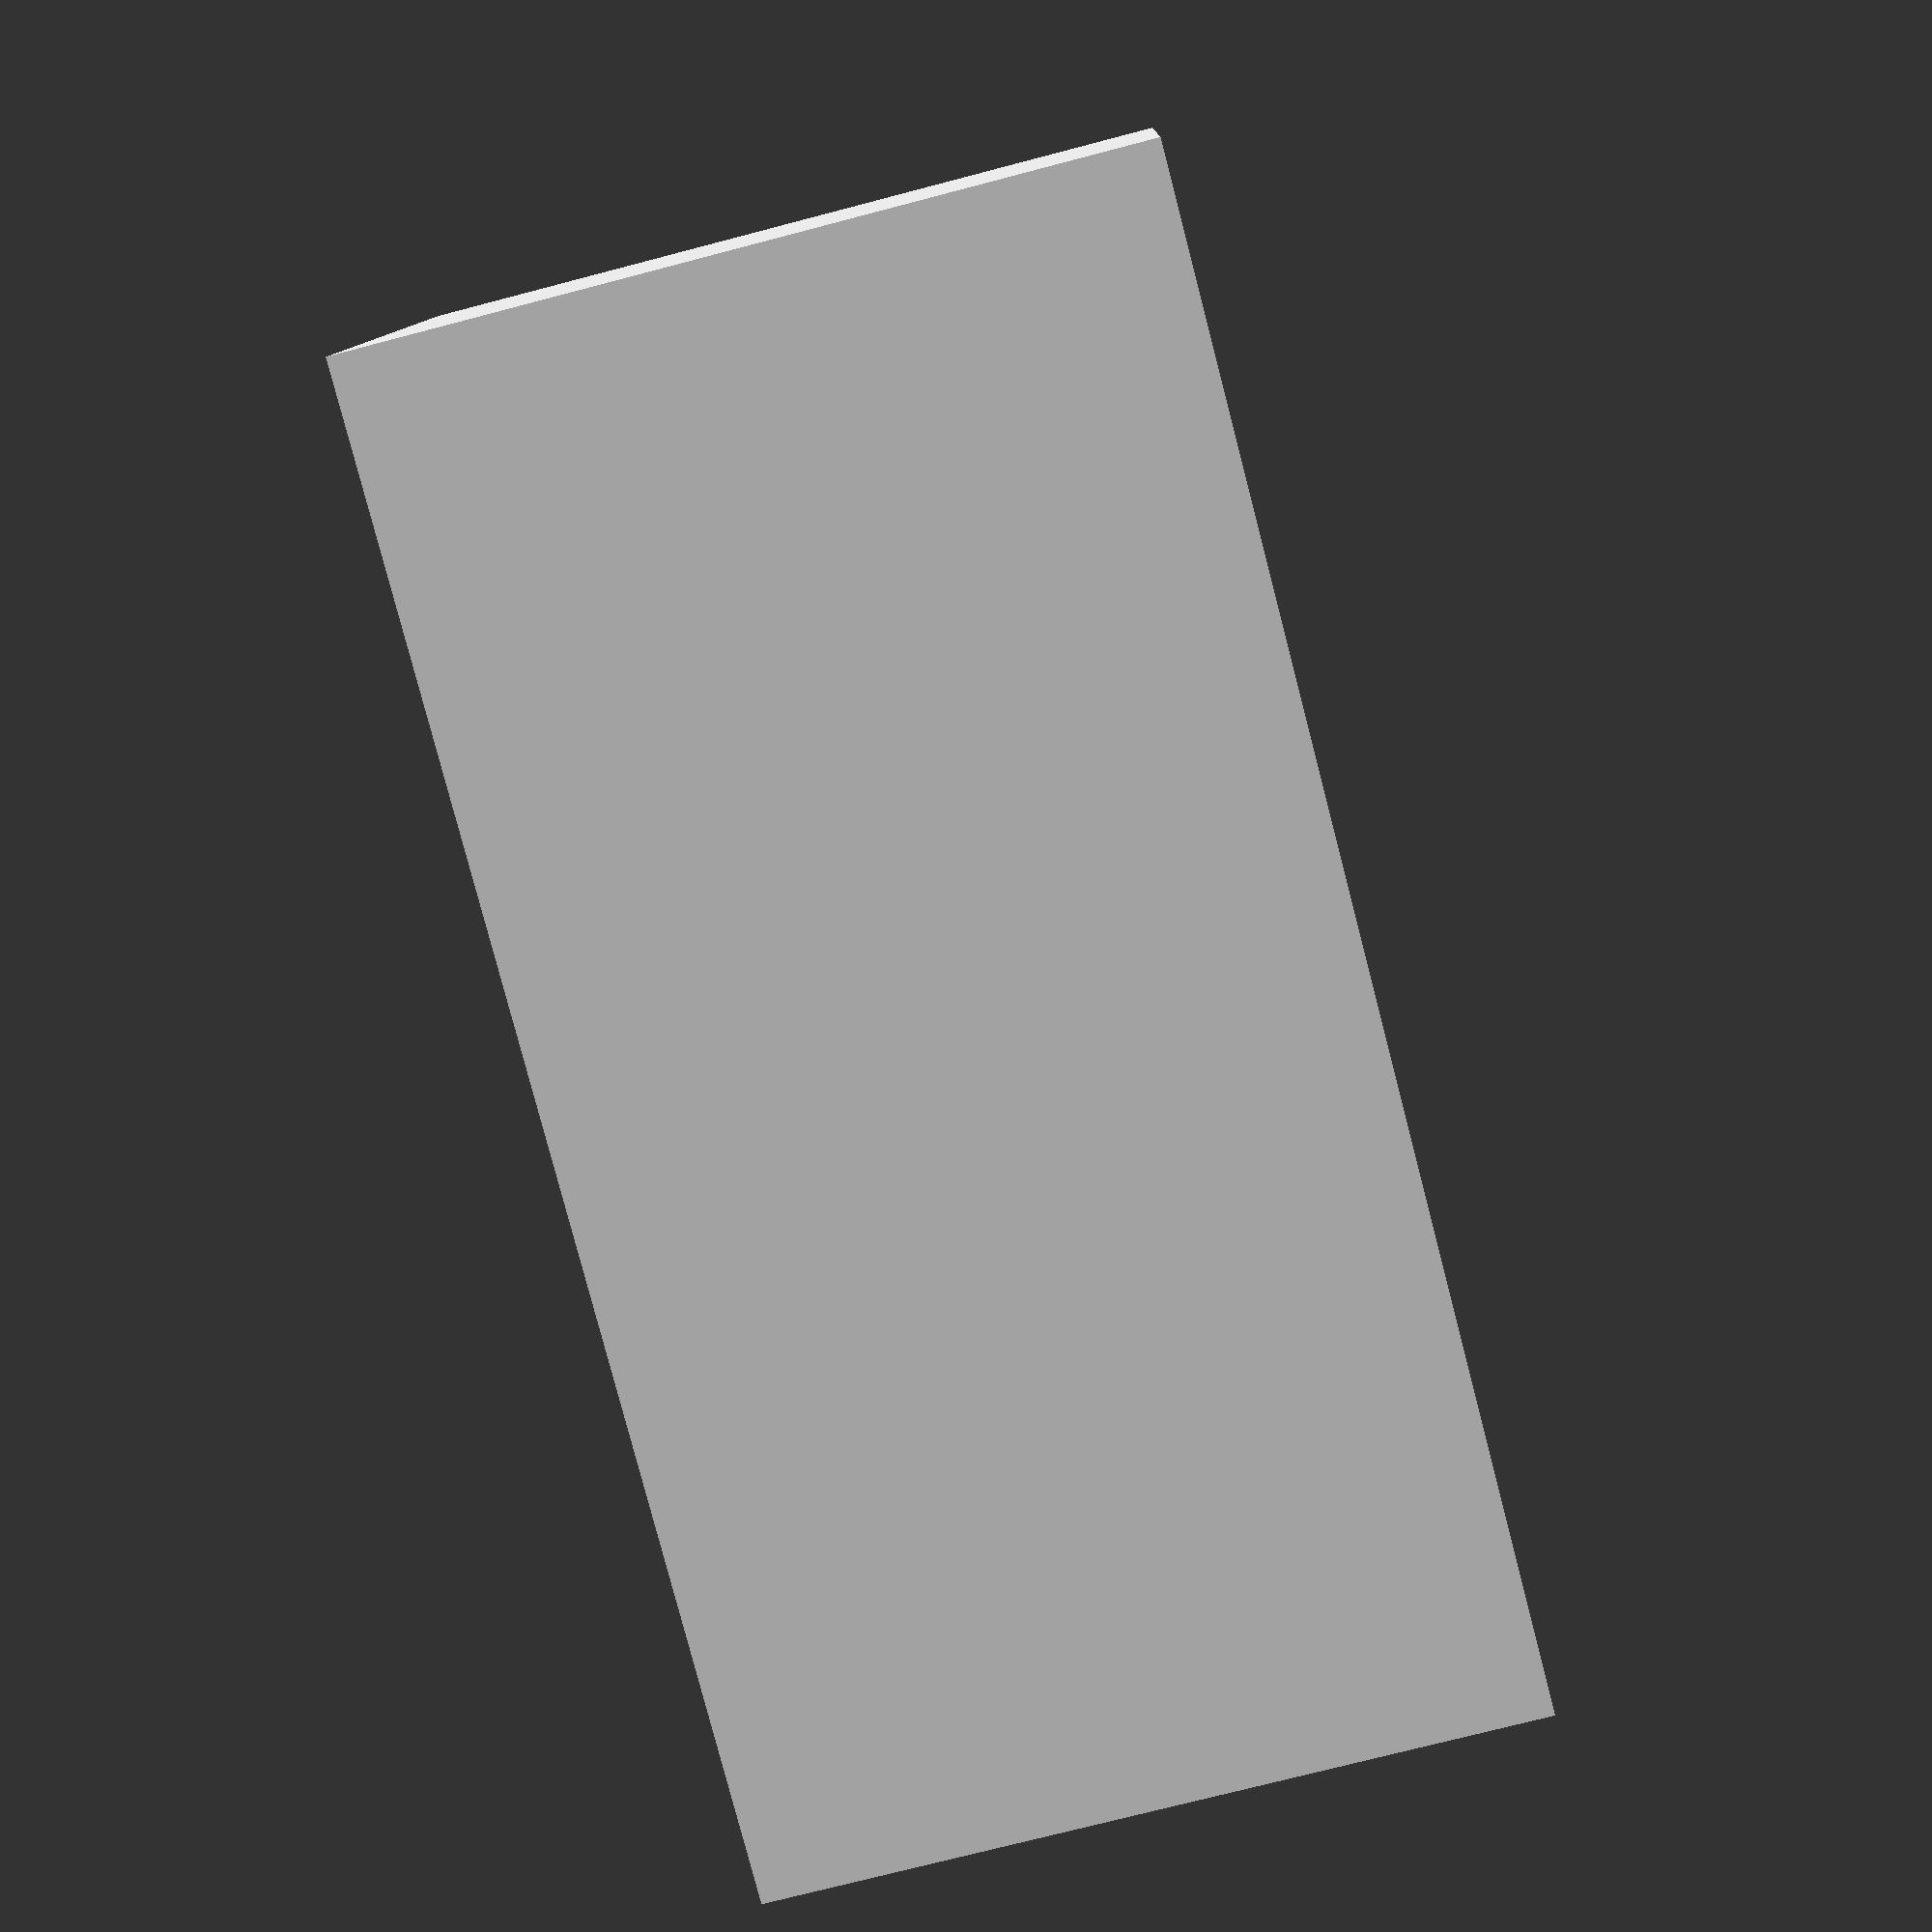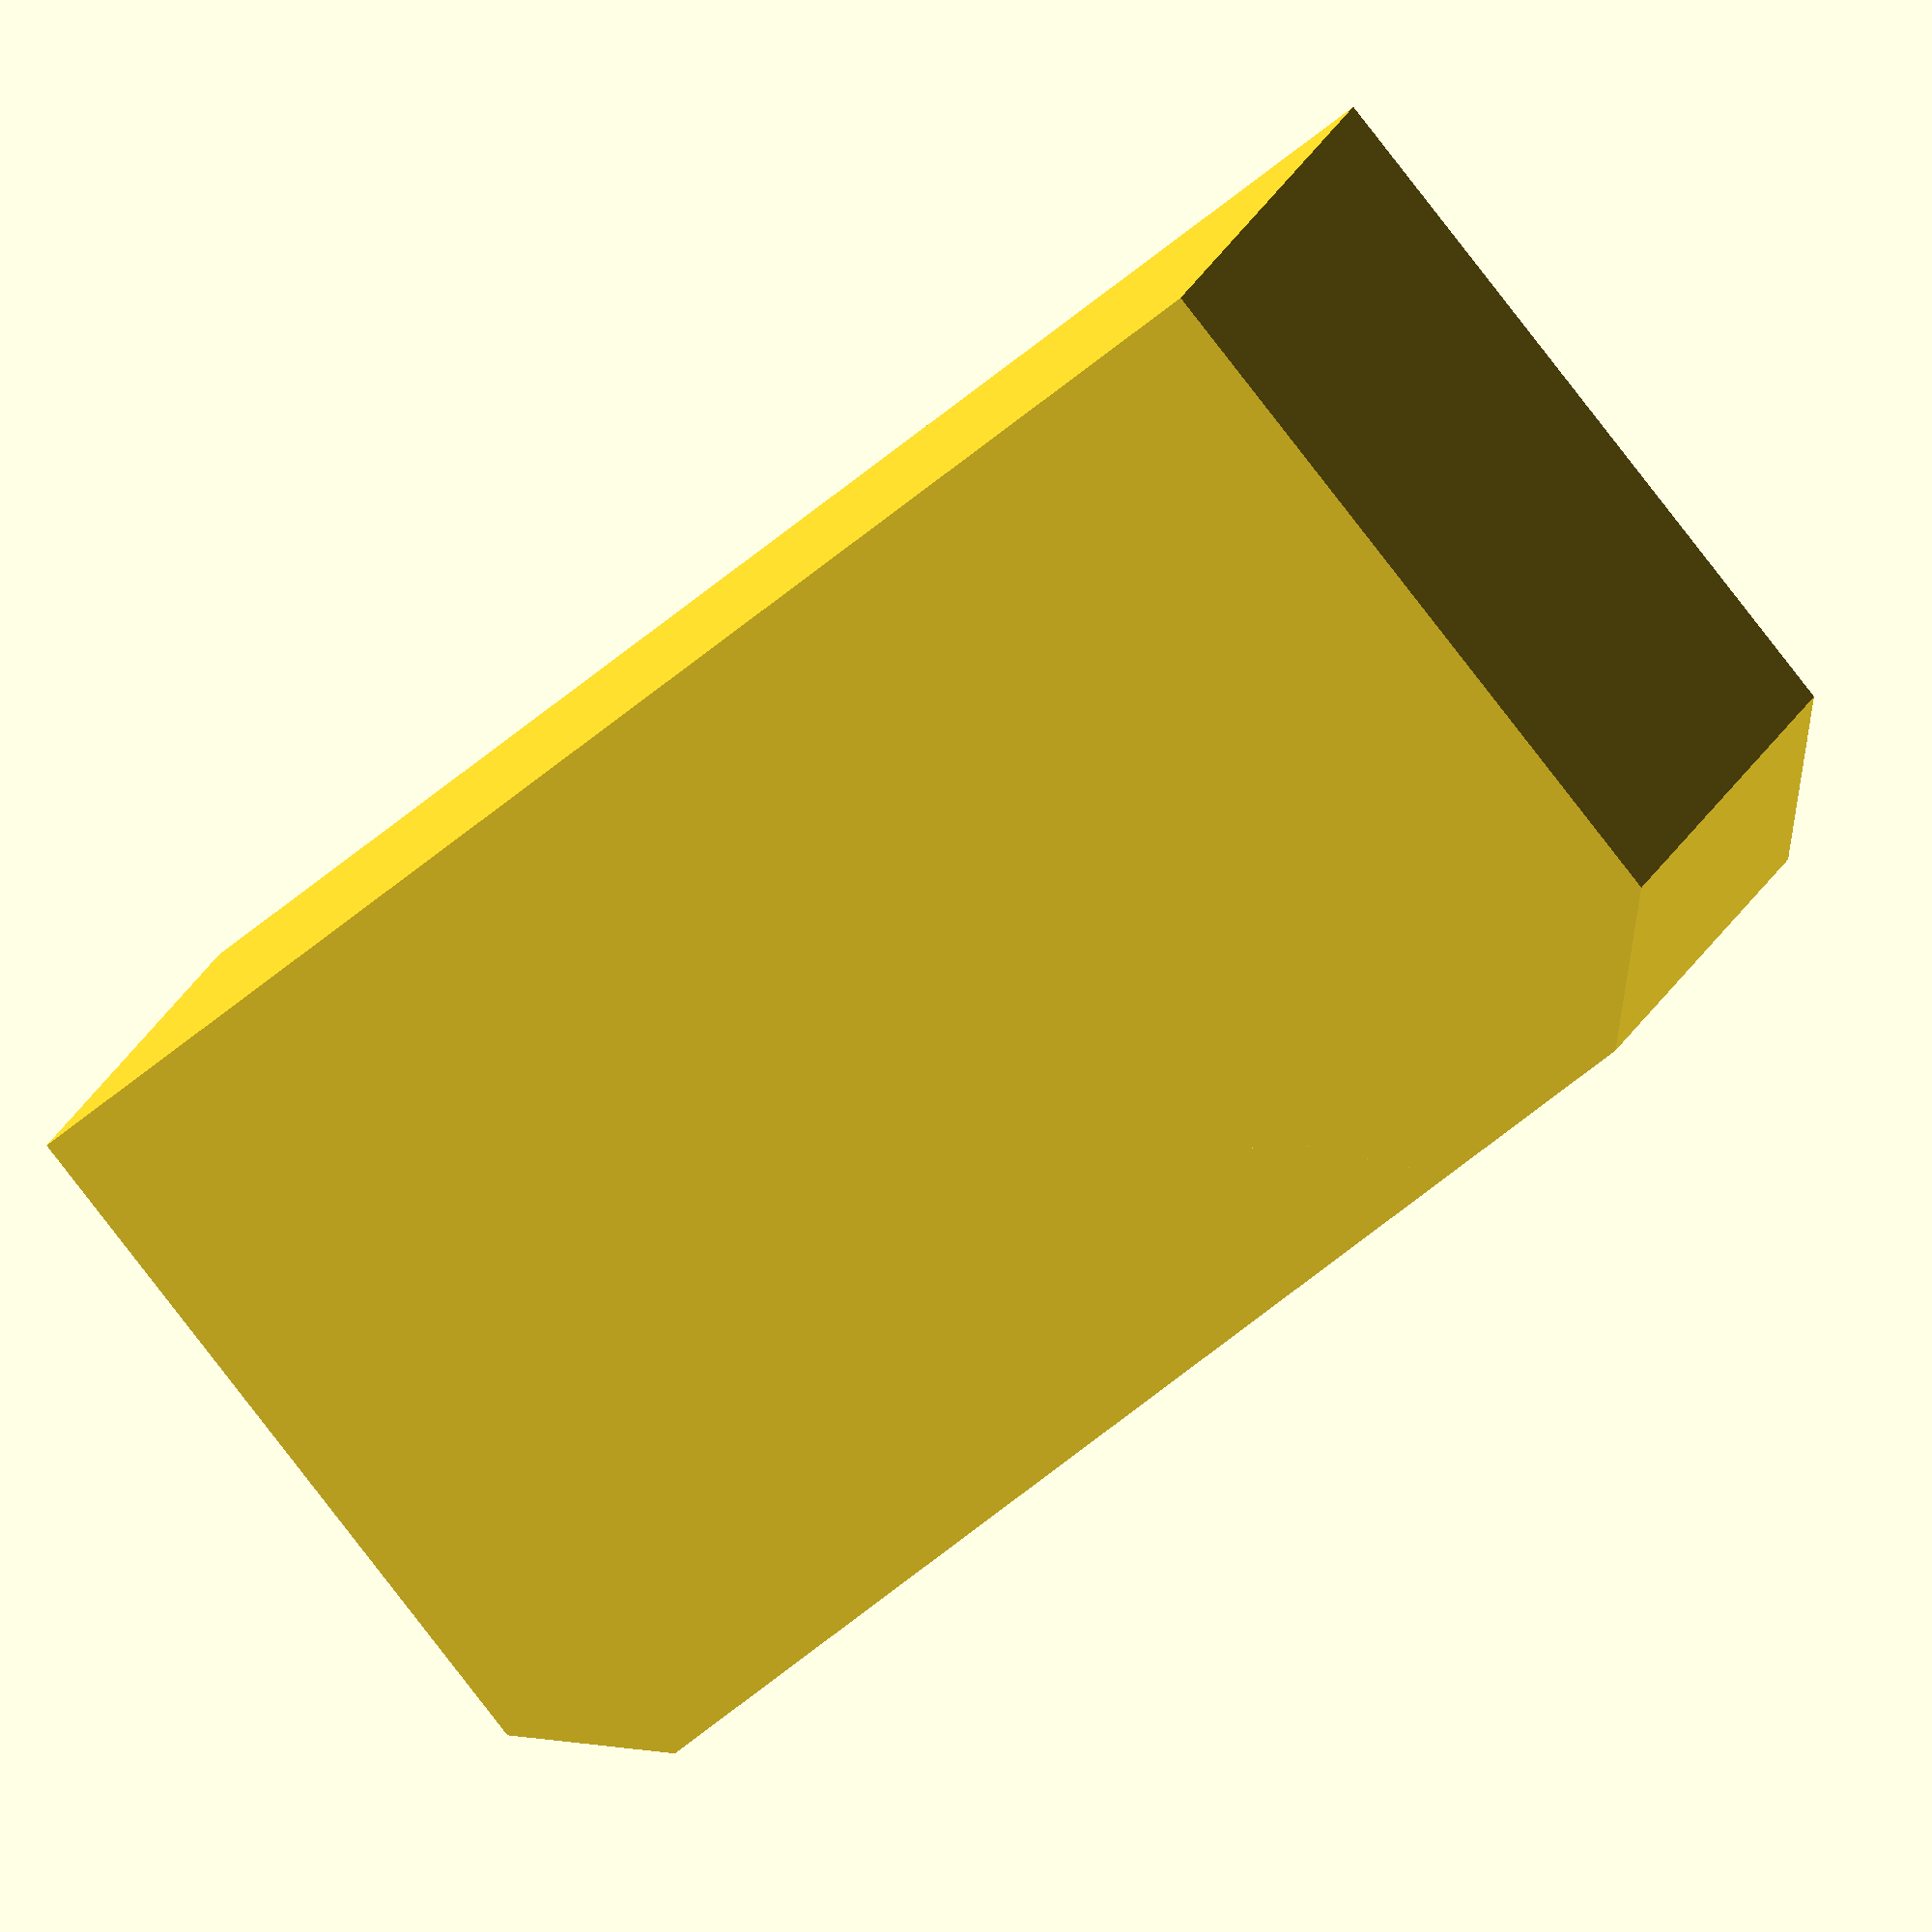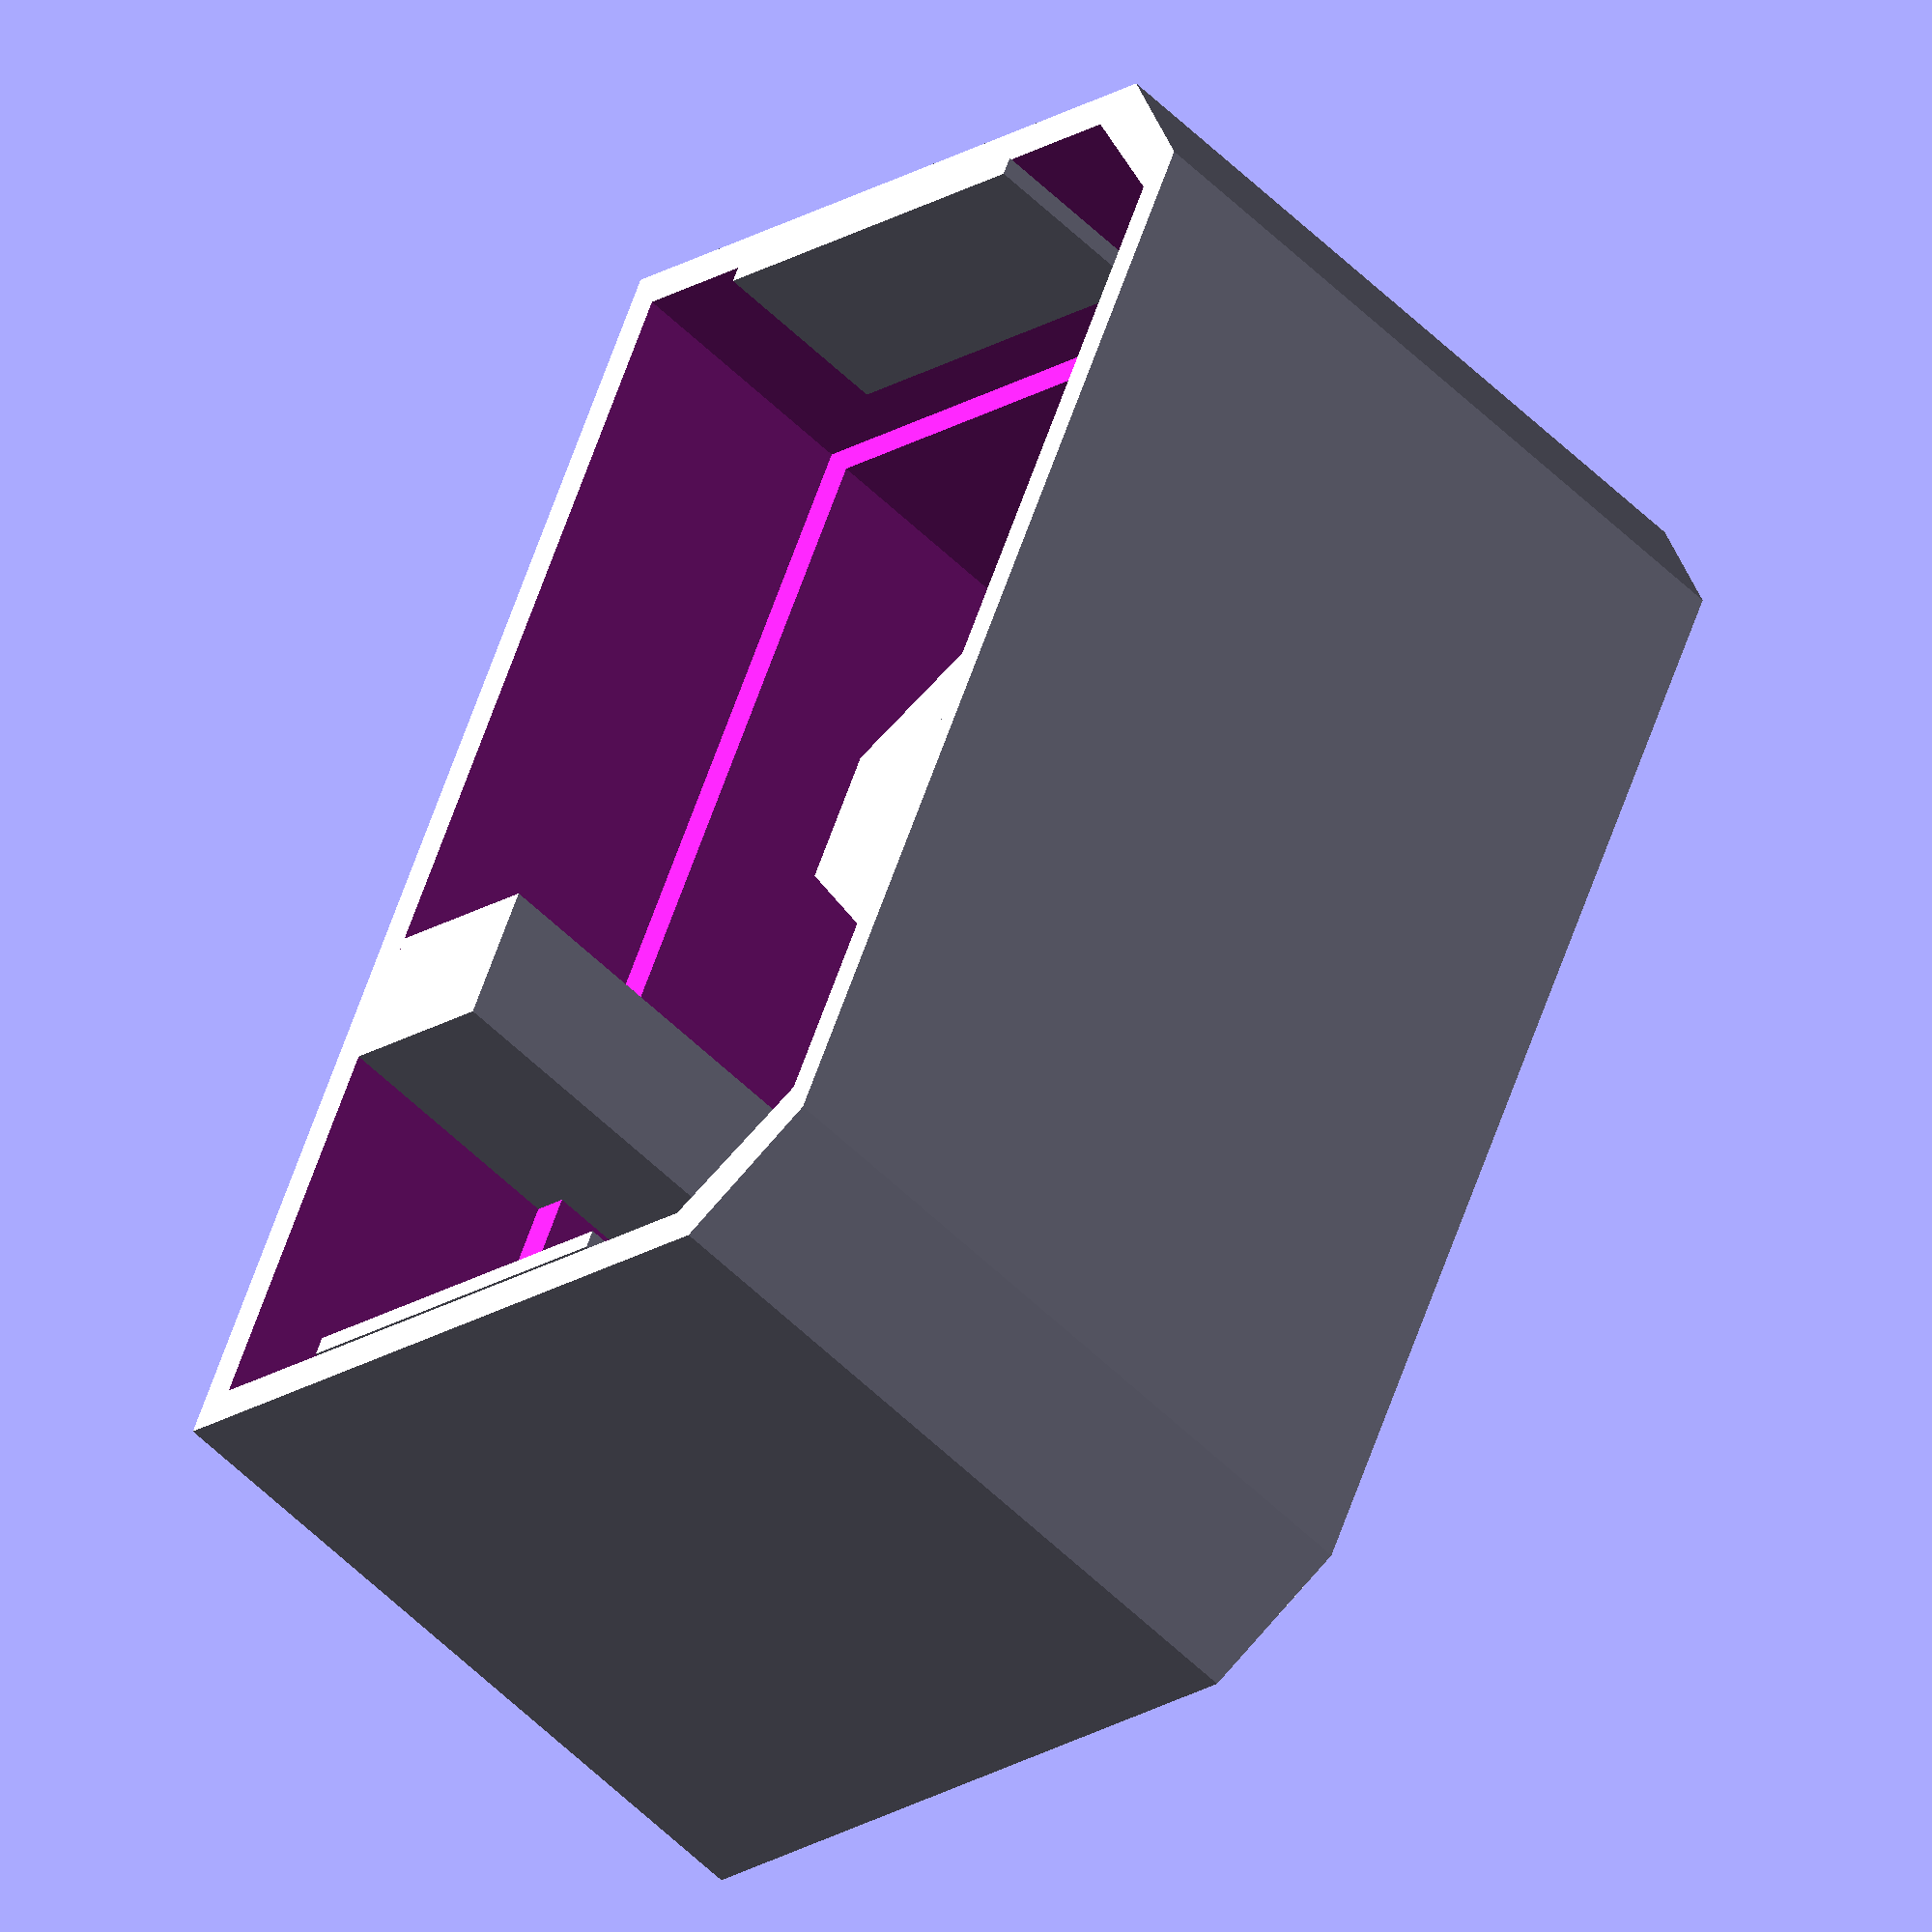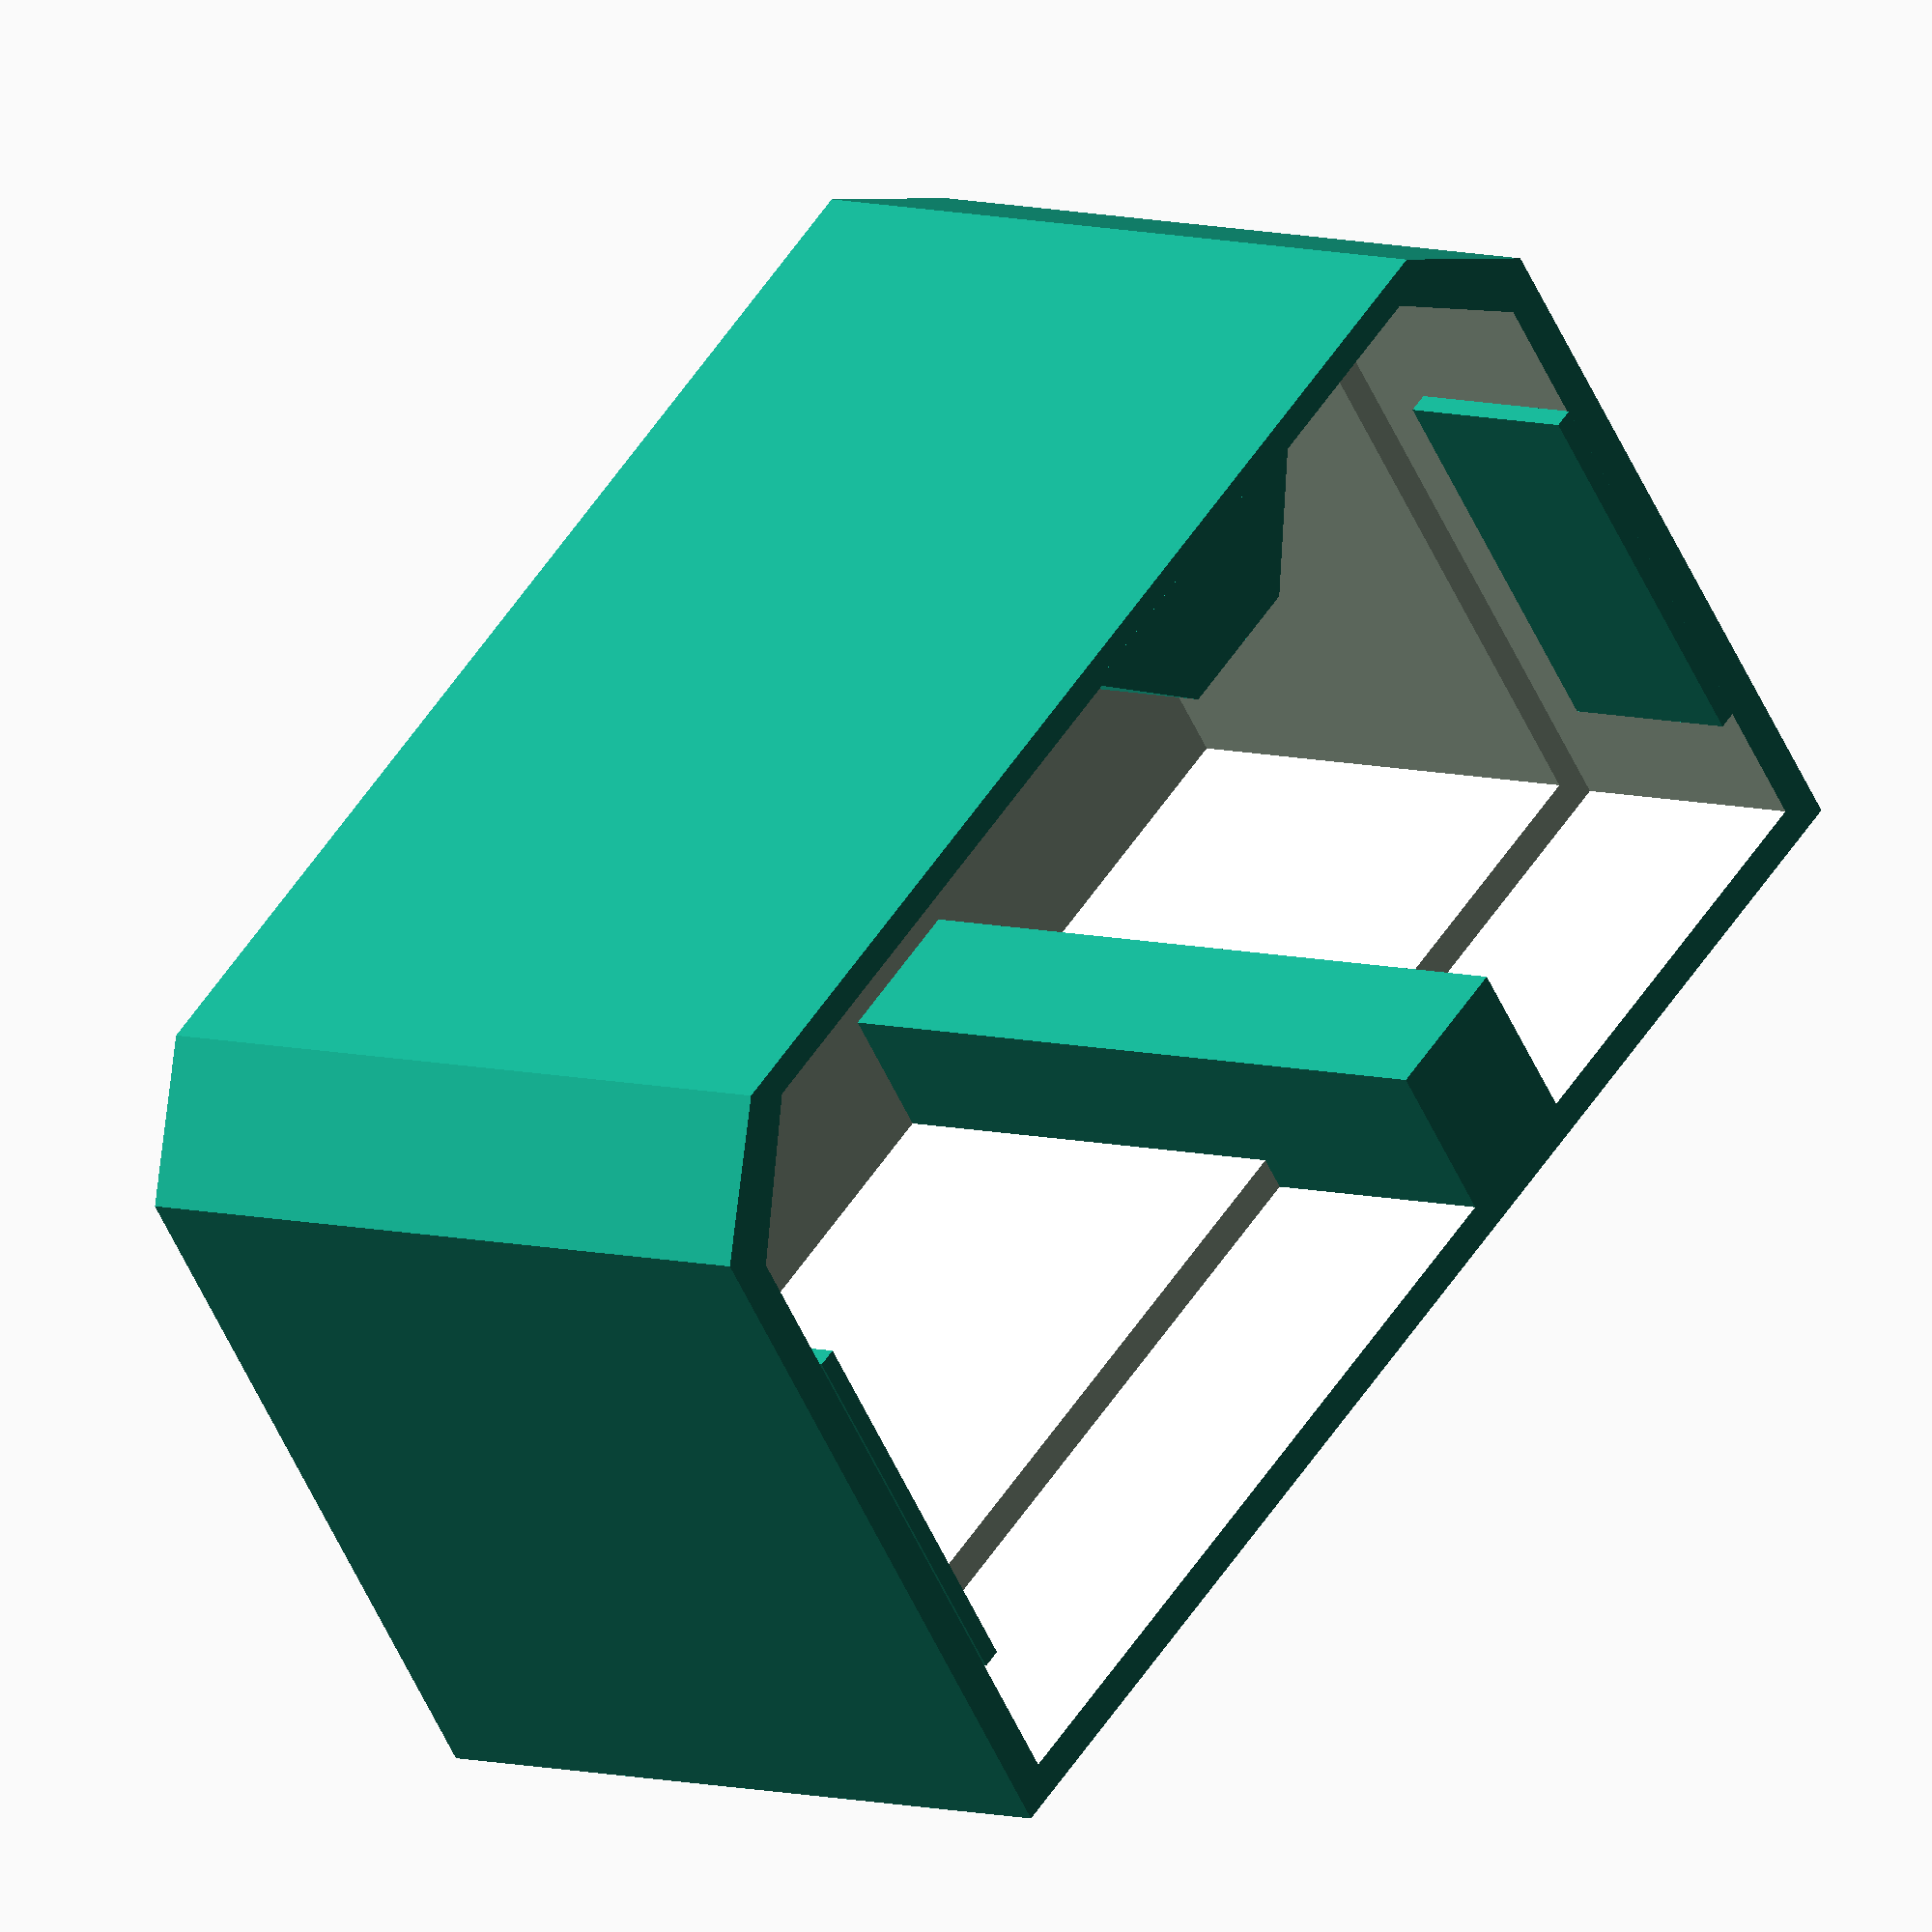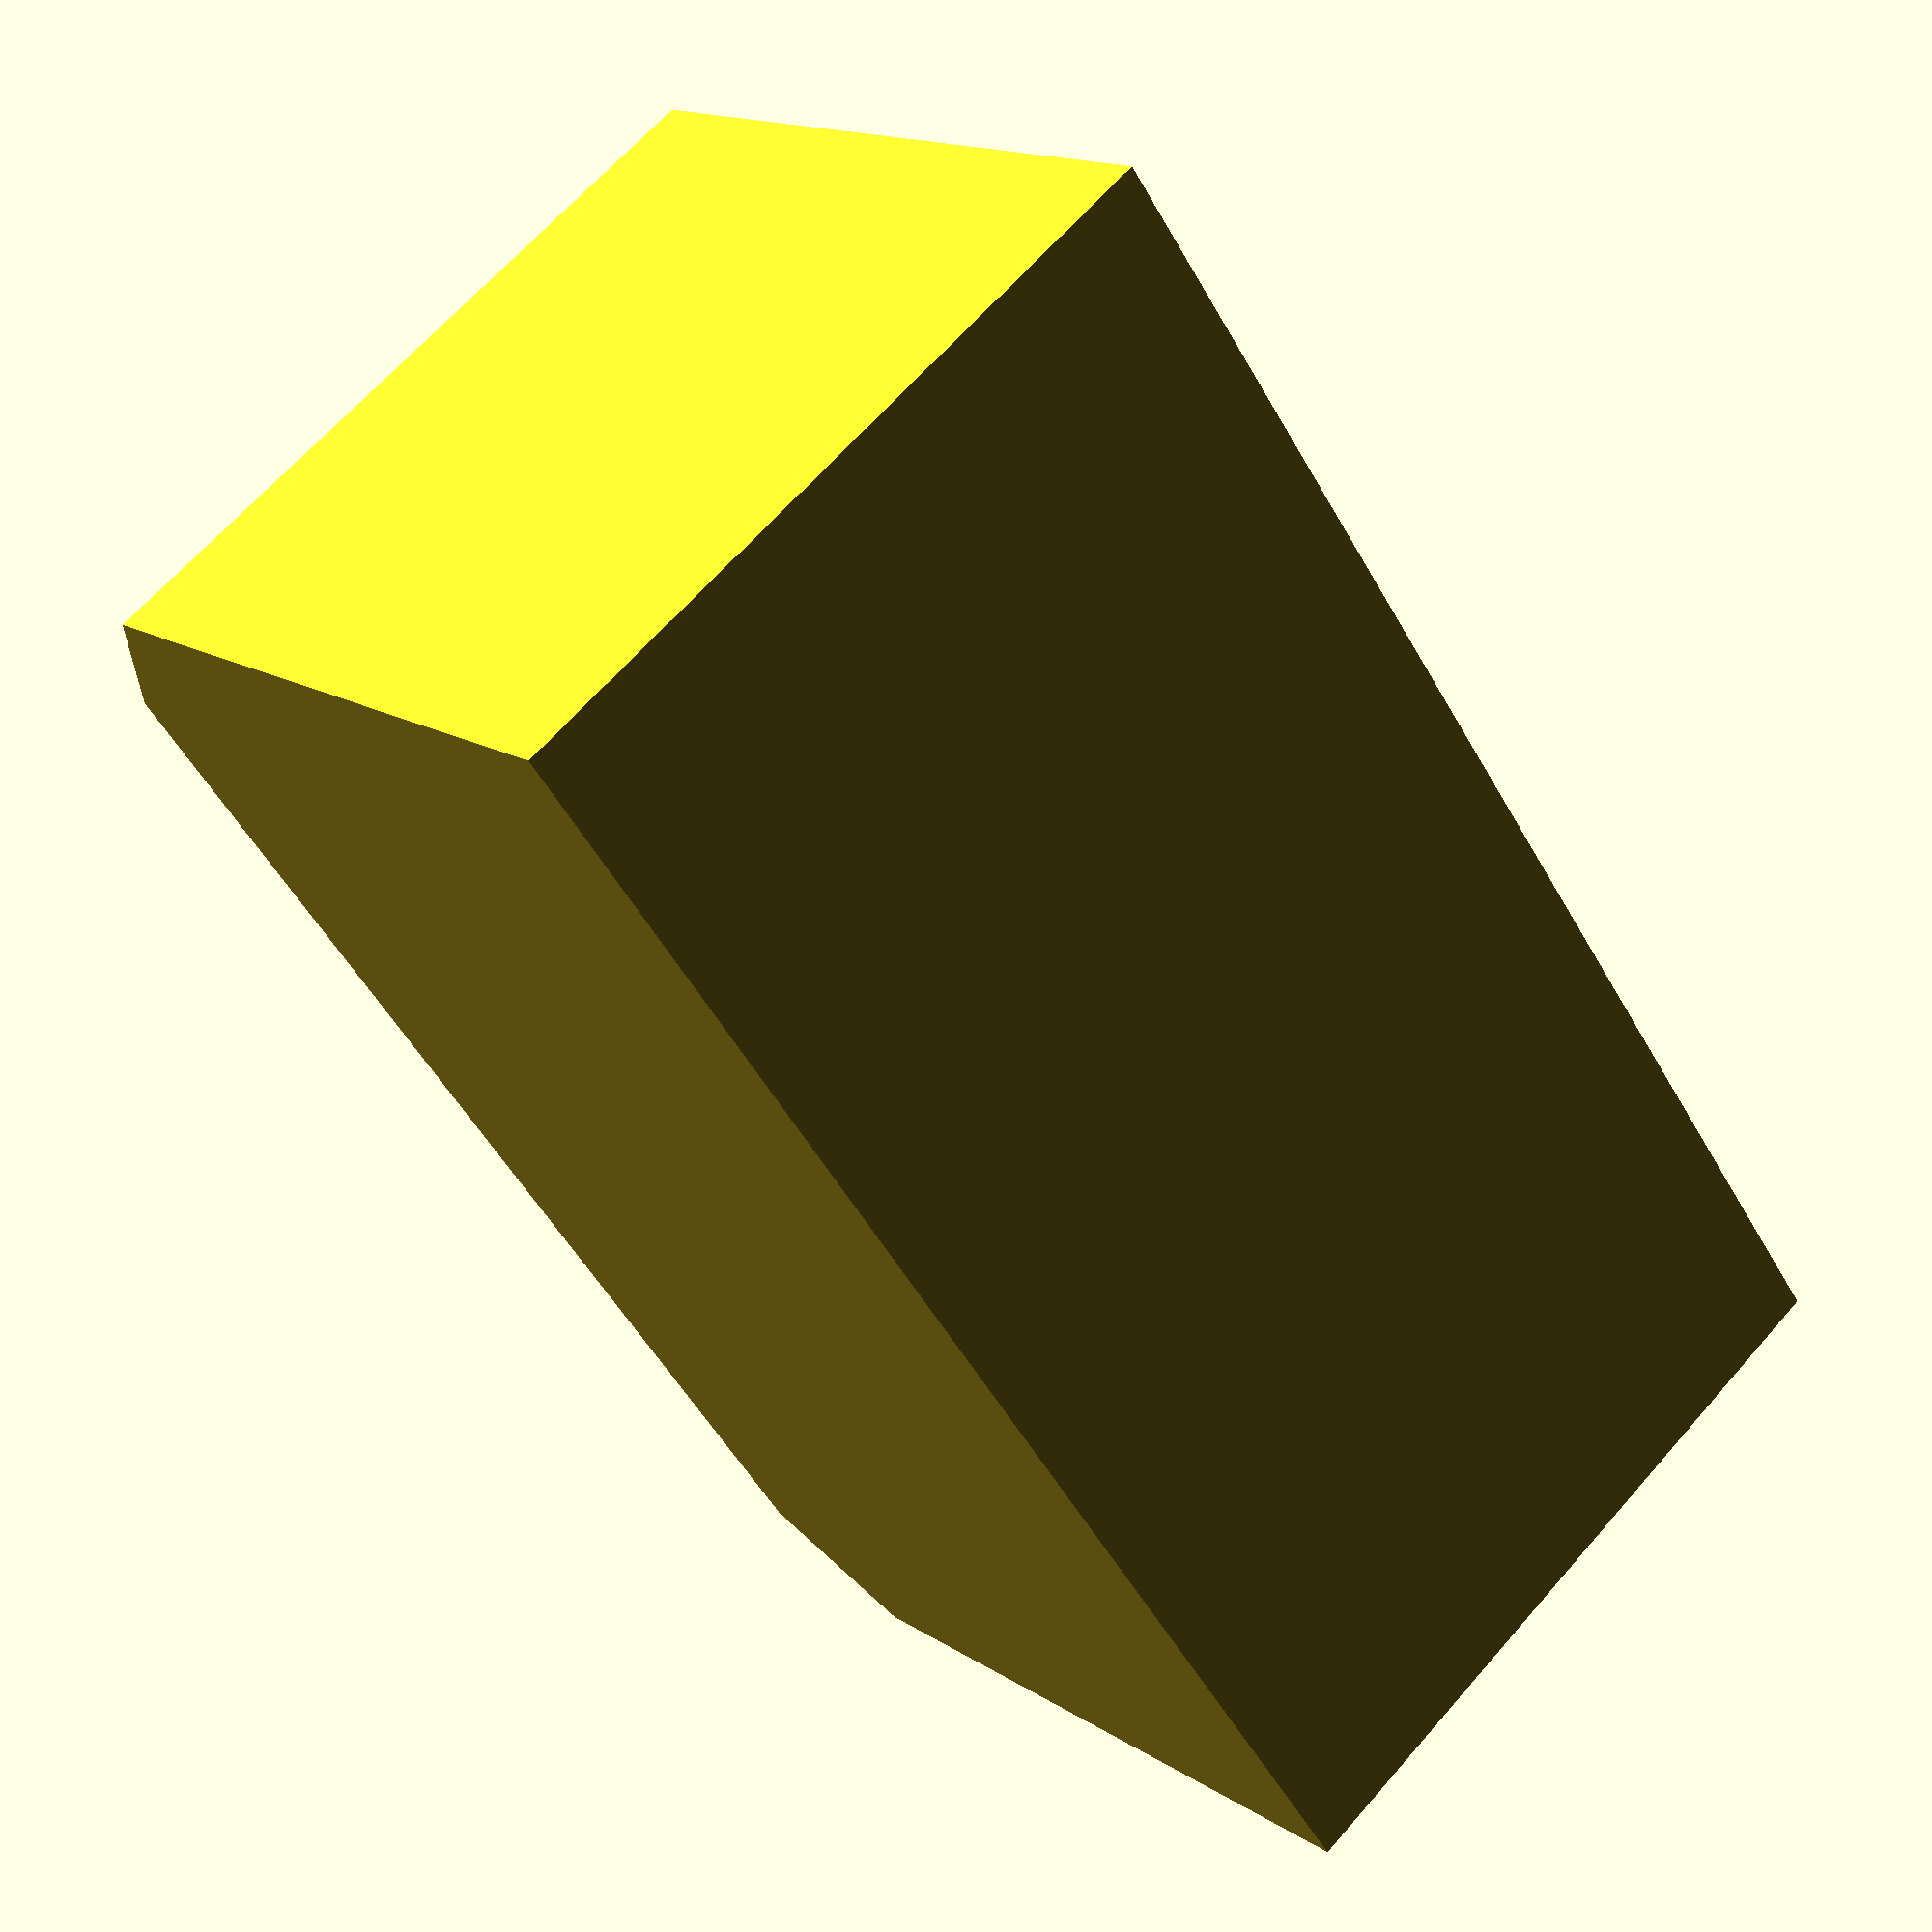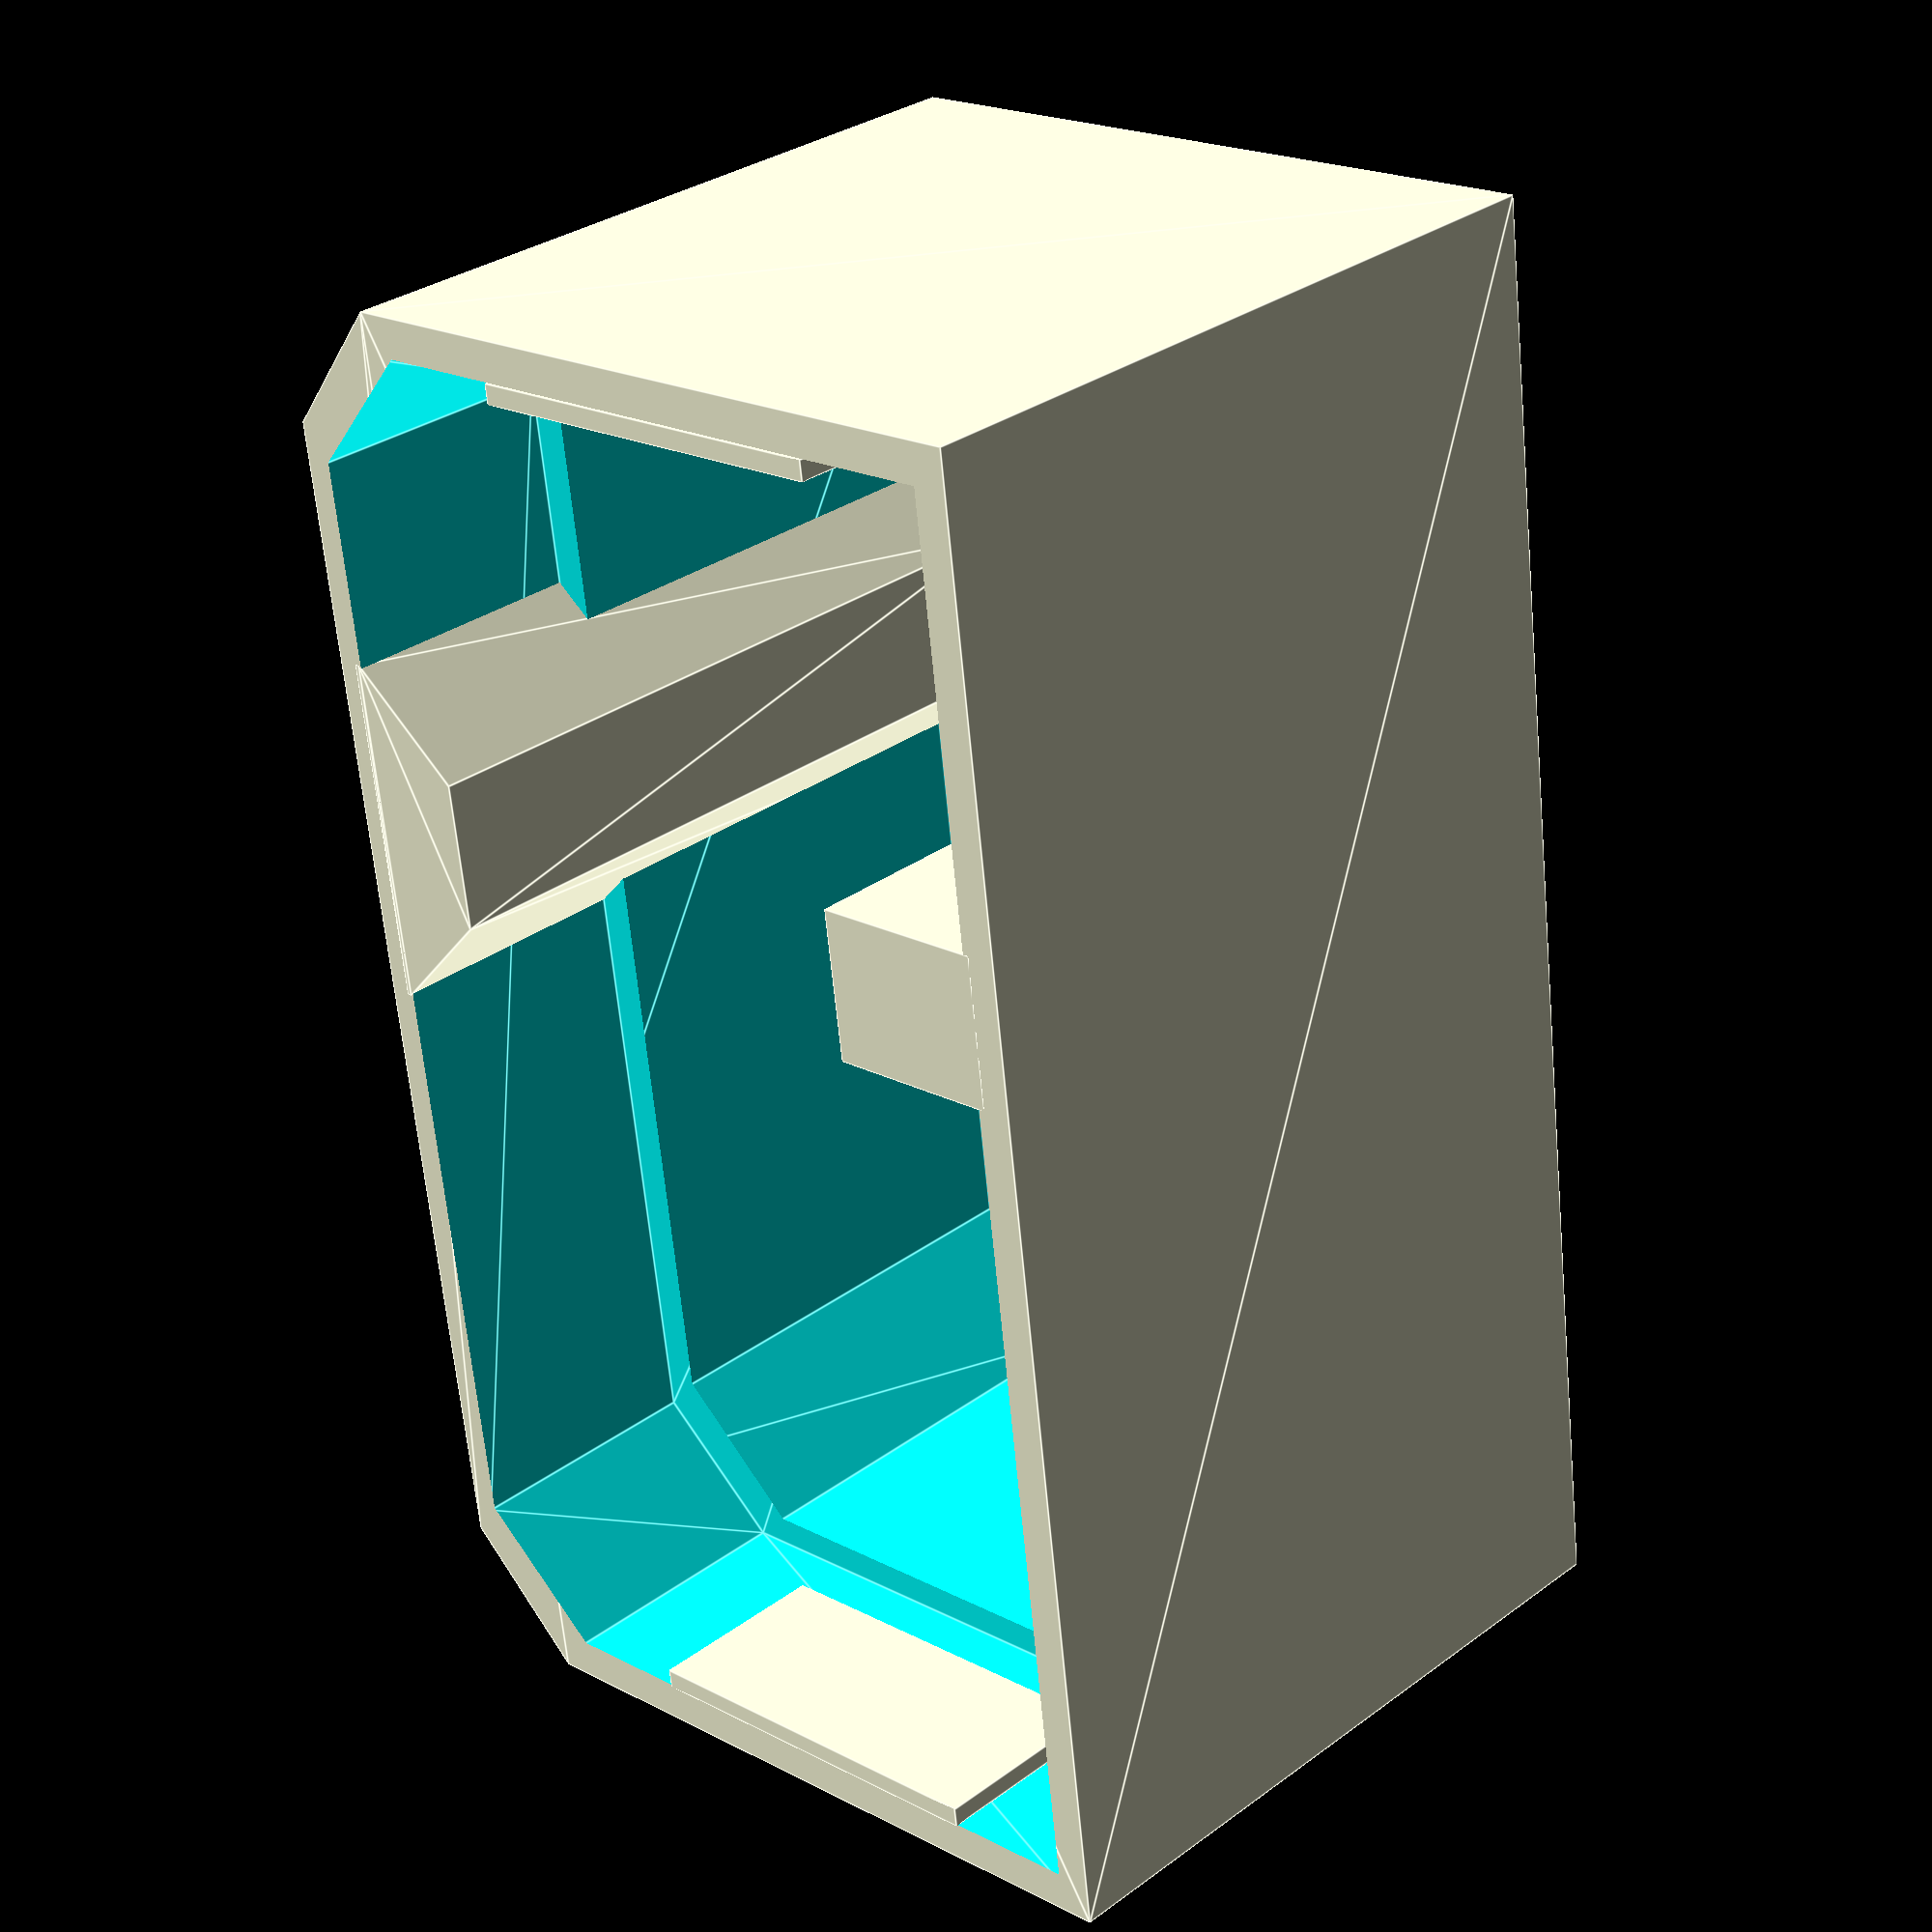
<openscad>
// XT60 dual plug cap for phantom 1.5

thickness=.7;
tol=.5;
it=[-1,1];

rotate([90, 0, 0]) cap();

module cap()
{
	difference()
	{
		cap_plain();
		cap_void();
	}
	translate([-27.9/2+thickness+8+1.4, 0, -5]) cube([3, 15, 3.5], true);
	translate([-27.9/2+thickness+8+1.4, 0, 9.1]) hull()
	{
		cube([7, 15, .1], true);
		translate([0, 0, -2.2]) cube([3, 15, .1], true);
	}
	for(i=it) translate([i*27.9/2-i*.3, 5.65, 0]) cube([.4, 3.8, 8], true);
}

module cap_plain()
{
	hull()
	{
		cube([27.9+thickness*2, 15, 13+tol/2+thickness*2], true);
		translate([0, 0, (13+tol/2)/2+(2+tol/2)/2]) cube([22.9+thickness*2, 15, 2+tol/2+thickness*2], true);
	}
}

module cap_void()
{
	translate([0, 5, 0])hull()
	{
		cube([27.7, 5.2, 13+tol/2], true);
		translate([0, 0, (13+tol/2)/2+(2+.95/2)/2]) cube([22.9, 5.2, 2+tol/2], true);
	}
	translate([0, thickness, 0])hull()
	{
		cube([27.9-thickness*2, 15, 13+tol/2-thickness*2], true);
		translate([0, 0, (13+tol/2)/2+(2+tol/2)/2]) cube([22.9-thickness*2, 15, 2+.95/2-thickness*2], true);
	}
}


</openscad>
<views>
elev=73.5 azim=173.7 roll=104.7 proj=p view=wireframe
elev=345.2 azim=39.1 roll=193.0 proj=o view=solid
elev=233.7 azim=114.3 roll=136.5 proj=o view=solid
elev=173.2 azim=322.7 roll=228.5 proj=o view=wireframe
elev=294.1 azim=309.4 roll=221.1 proj=p view=solid
elev=329.3 azim=82.6 roll=43.4 proj=p view=edges
</views>
